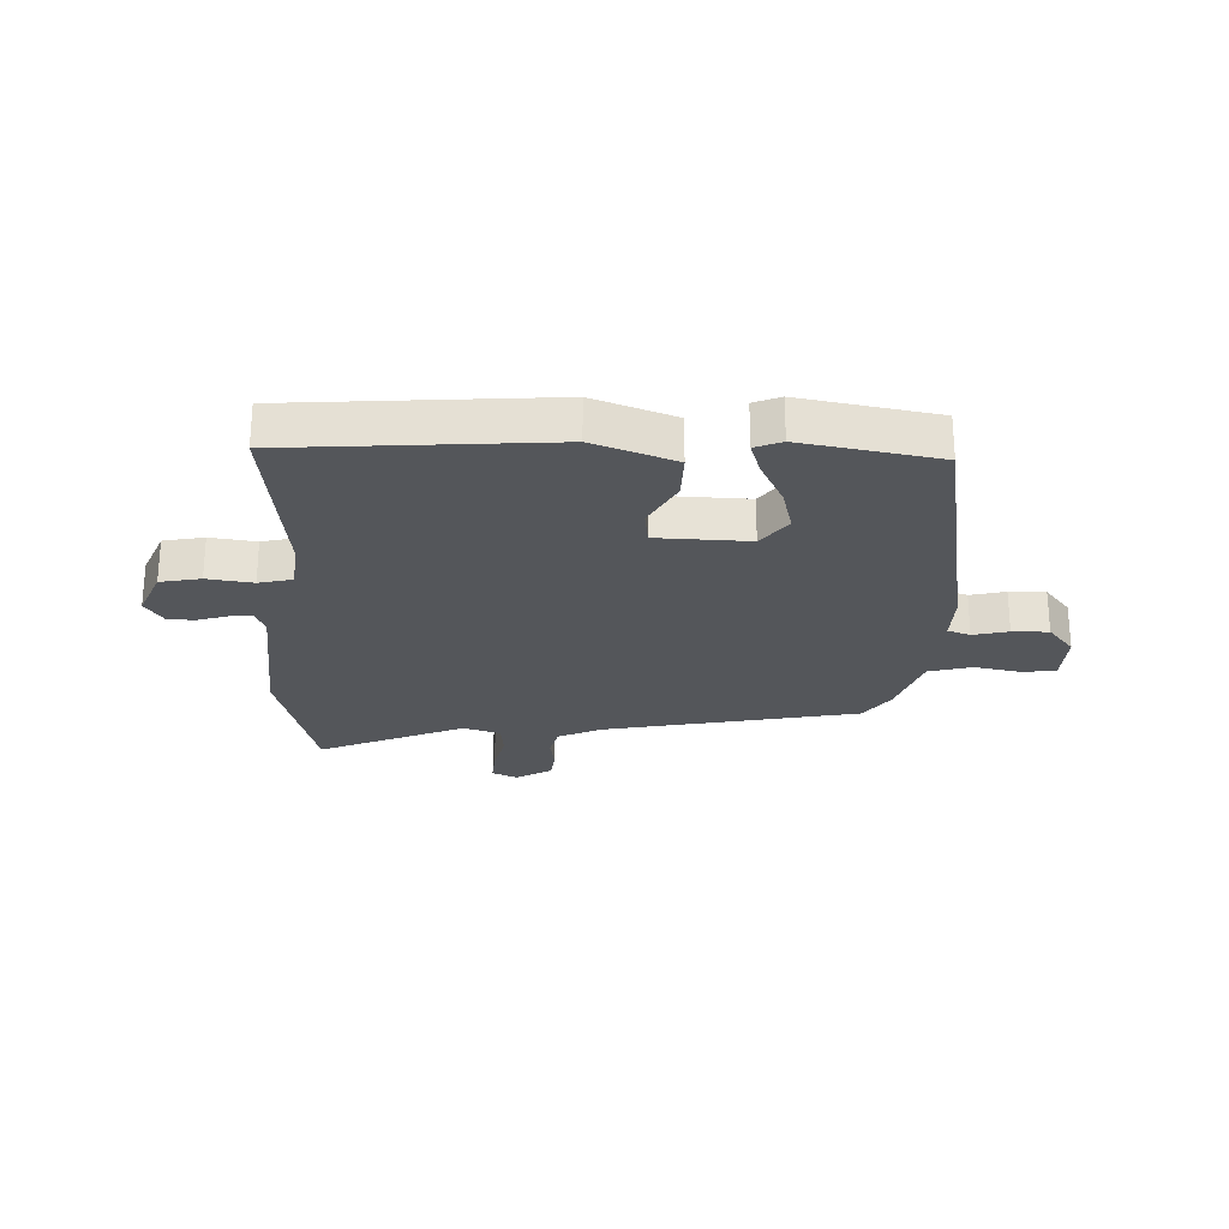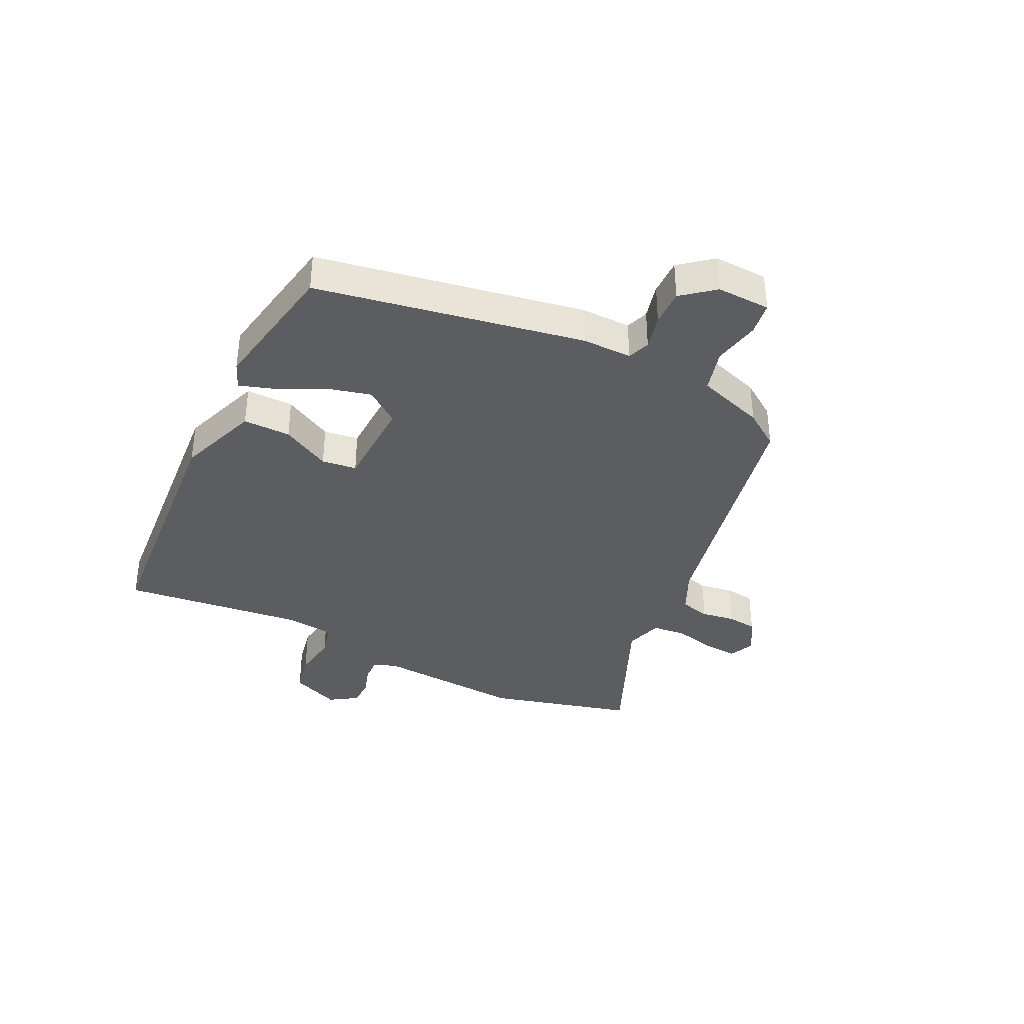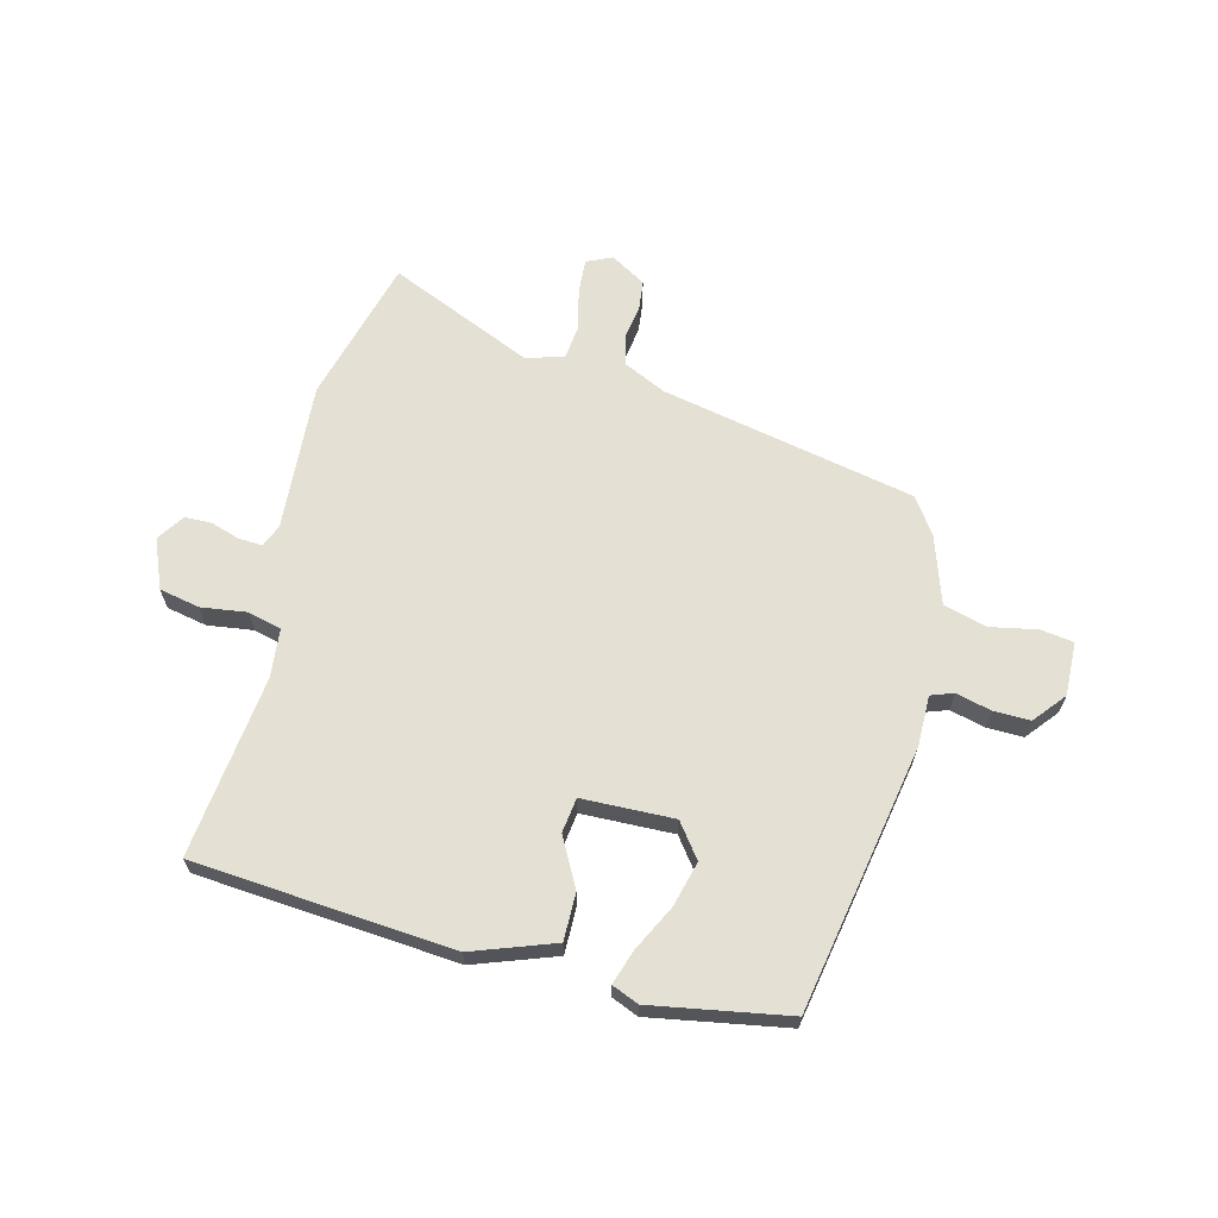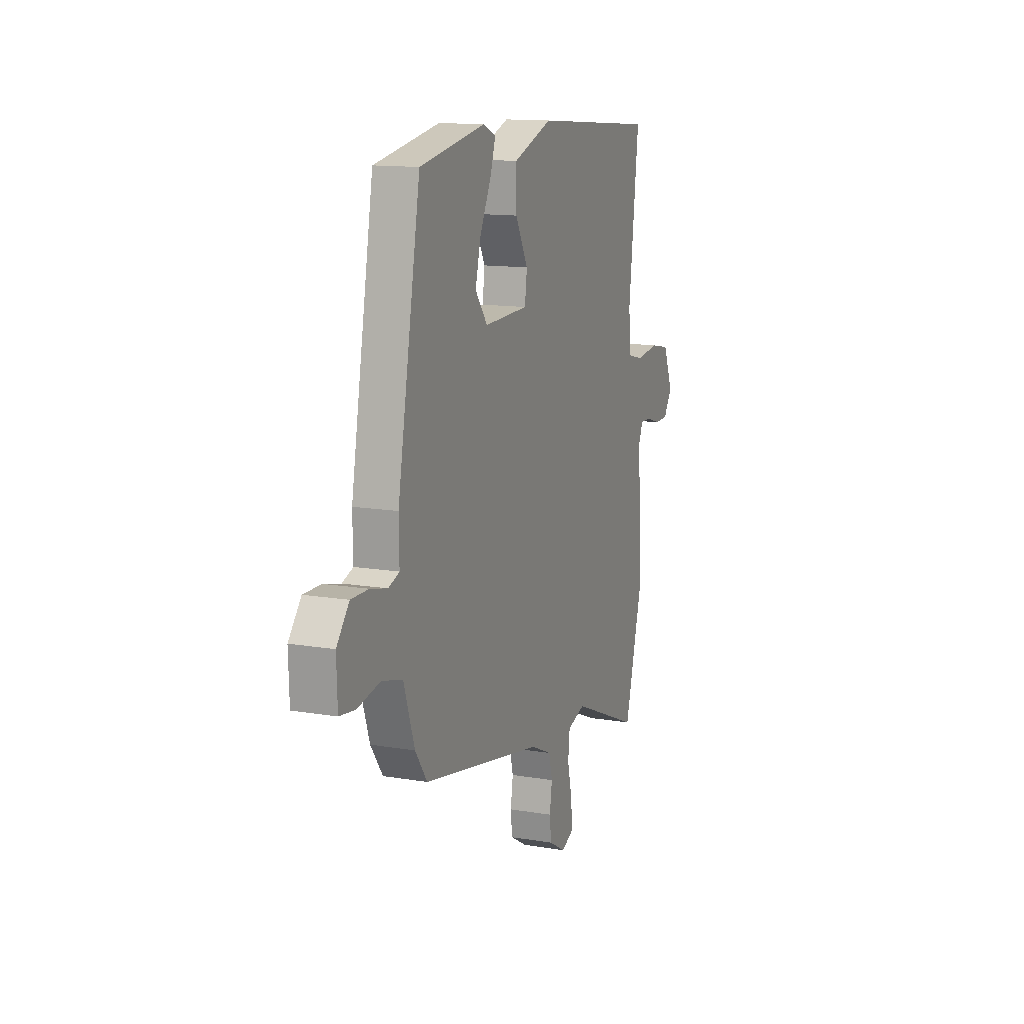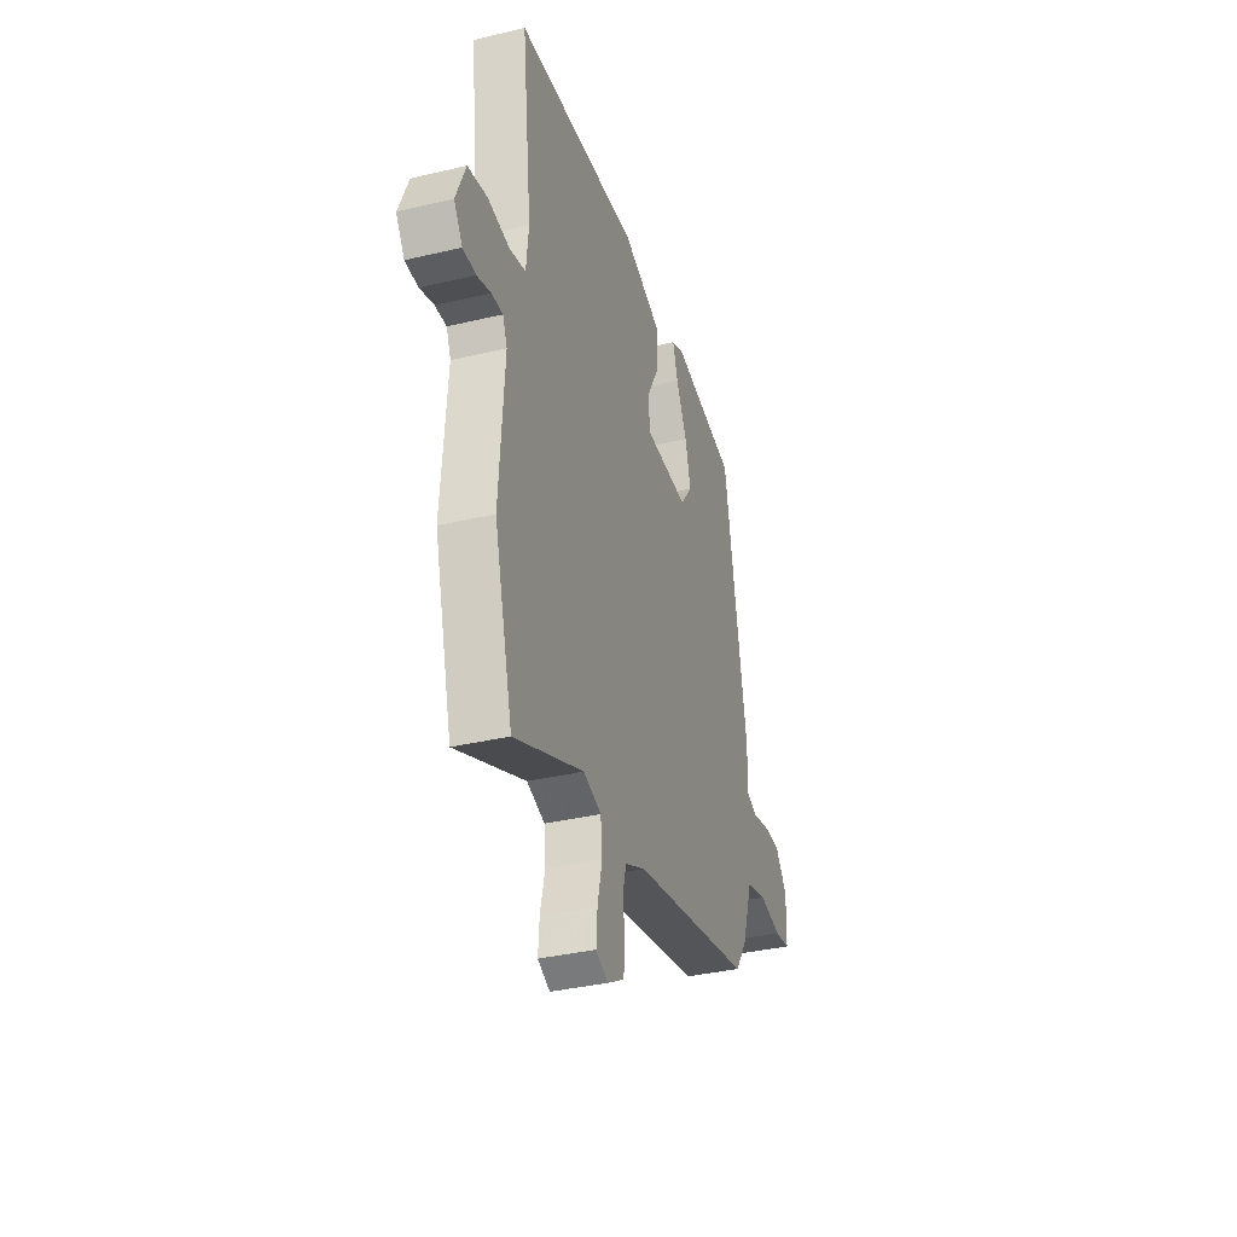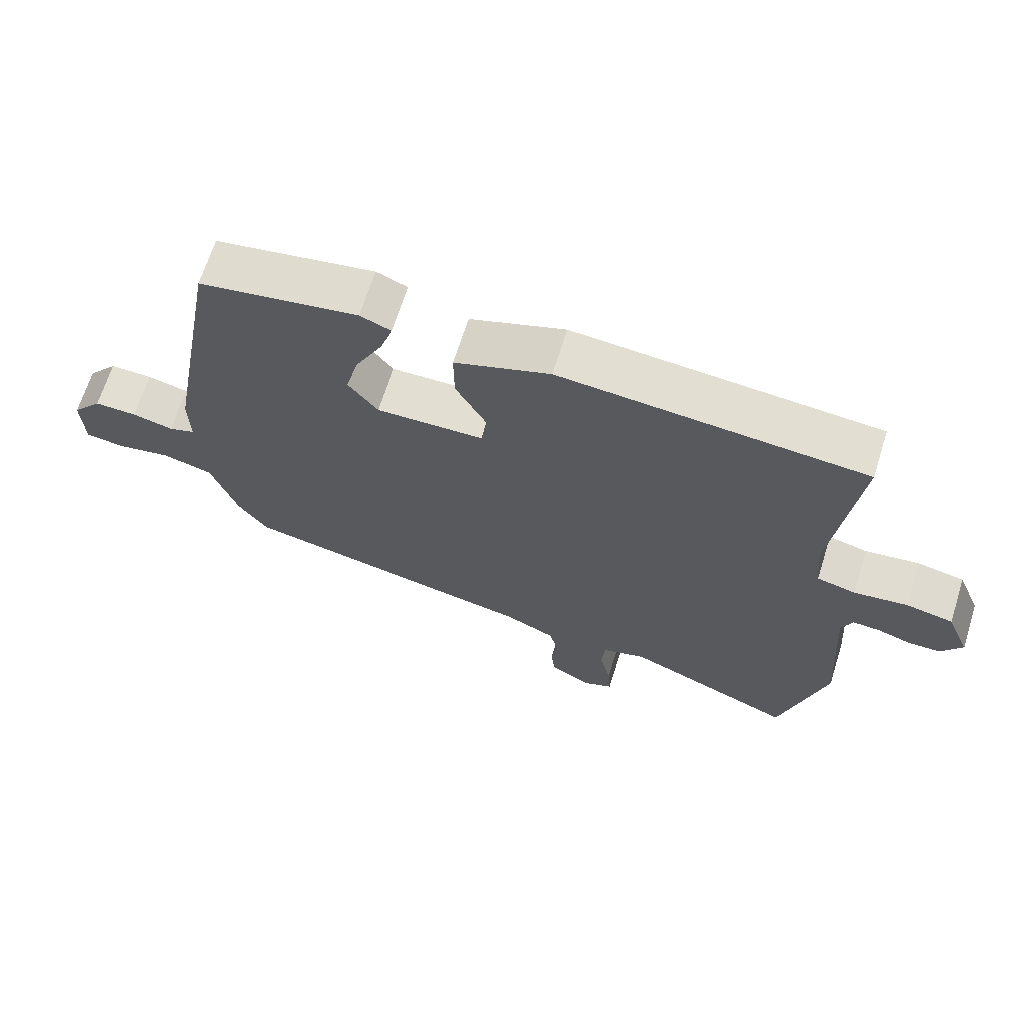
<metadata>
{"format":"obj","ext":"obj","renderer":"f3d","projection":"perspective","resolution":1024,"background":"white","views":[{"elev":-25.4,"azim":-2.3,"up":"+Y"},{"elev":-37.0,"azim":63.9,"up":"+Y"},{"elev":65.4,"azim":14.4,"up":"+Y"},{"elev":13.4,"azim":111.0,"up":"+Z"},{"elev":-35.6,"azim":-72.6,"up":"+Z"},{"elev":67.5,"azim":-162.5,"up":"+Z"}]}
</metadata>
<code>
v -0.479 0.07 -0.58
v -0.546 0.07 -0.328
v -0.528 0.07 -0.071
v -0.544 0.07 -0.032
v -0.585 0.07 -0.034
v -0.635 0.07 -0.05
v -0.682 0.07 -0.049
v -0.713 0.07 -0.002
v -0.678 0.07 0.083
v -0.608 0.07 0.097
v -0.529 0.07 0.086
v -0.471 0.07 0.1
v -0.462 0.07 0.185
v -0.498 0.07 0.5
v -0.049 0.07 0.535
v 0.092 0.07 0.484
v 0.091 0.07 0.402
v 0.046 0.07 0.318
v 0.054 0.07 0.258
v 0.213 0.07 0.253
v 0.257 0.07 0.311
v 0.237 0.07 0.389
v 0.197 0.07 0.469
v 0.178 0.07 0.528
v 0.224 0.07 0.547
v 0.46 0.07 0.505
v 0.543 0.07 0.044
v 0.542 0.07 -0.042
v 0.581 0.07 -0.056
v 0.642 0.07 -0.041
v 0.705 0.07 -0.04
v 0.75 0.07 -0.095
v 0.747 0.07 -0.188
v 0.69 0.07 -0.196
v 0.609 0.07 -0.18
v 0.534 0.07 -0.2
v 0.495 0.07 -0.317
v 0.452 0.07 -0.379
v 0.012 0.07 -0.468
v -0.063 0.07 -0.503
v -0.076 0.07 -0.555
v -0.067 0.07 -0.613
v -0.073 0.07 -0.665
v -0.134 0.07 -0.701
v -0.178 0.07 -0.681
v -0.174 0.07 -0.622
v -0.157 0.07 -0.55
v -0.163 0.07 -0.492
v -0.228 0.07 -0.472
v -0.479 0 -0.58
v -0.546 0 -0.328
v -0.528 0 -0.071
v -0.544 0 -0.032
v -0.585 0 -0.034
v -0.635 0 -0.05
v -0.682 0 -0.049
v -0.713 0 -0.002
v -0.678 0 0.083
v -0.608 0 0.097
v -0.529 0 0.086
v -0.471 0 0.1
v -0.462 0 0.185
v -0.498 0 0.5
v -0.049 0 0.535
v 0.092 0 0.484
v 0.091 0 0.402
v 0.046 0 0.318
v 0.054 0 0.258
v 0.213 0 0.253
v 0.257 0 0.311
v 0.237 0 0.389
v 0.197 0 0.469
v 0.178 0 0.528
v 0.224 0 0.547
v 0.46 0 0.505
v 0.543 0 0.044
v 0.542 0 -0.042
v 0.581 0 -0.056
v 0.642 0 -0.041
v 0.705 0 -0.04
v 0.75 0 -0.095
v 0.747 0 -0.188
v 0.69 0 -0.196
v 0.609 0 -0.18
v 0.534 0 -0.2
v 0.495 0 -0.317
v 0.452 0 -0.379
v 0.012 0 -0.468
v -0.063 0 -0.503
v -0.076 0 -0.555
v -0.067 0 -0.613
v -0.073 0 -0.665
v -0.134 0 -0.701
v -0.178 0 -0.681
v -0.174 0 -0.622
v -0.157 0 -0.55
v -0.163 0 -0.492
v -0.228 0 -0.472
f 45 46 47
f 44 45 47
f 43 44 47
f 42 43 47
f 41 42 47
f 40 41 47 48
f 39 40 48 49
f 38 39 49
f 37 38 49
f 36 37 49
f 33 34 35
f 32 33 35
f 31 32 35
f 30 31 35
f 29 30 35
f 28 29 35 36
f 27 28 36
f 26 27 36
f 25 26 36
f 24 25 36
f 23 24 36
f 22 23 36
f 21 22 36
f 20 21 36 49
f 16 17 18
f 15 16 18
f 14 15 18
f 13 14 18
f 12 13 18 19
f 9 10 11
f 8 9 11
f 7 8 11
f 6 7 11
f 5 6 11
f 4 5 11 12
f 19 20 49
f 12 19 49
f 4 12 49
f 3 4 49
f 1 2 3 49
f 96 95 94
f 96 94 93
f 96 93 92
f 96 92 91
f 96 91 90
f 97 96 90 89
f 98 97 89 88
f 98 88 87
f 98 87 86
f 98 86 85
f 84 83 82
f 84 82 81
f 84 81 80
f 84 80 79
f 84 79 78
f 85 84 78 77
f 85 77 76
f 85 76 75
f 85 75 74
f 85 74 73
f 85 73 72
f 85 72 71
f 85 71 70
f 98 85 70 69
f 67 66 65
f 67 65 64
f 67 64 63
f 67 63 62
f 68 67 62 61
f 60 59 58
f 60 58 57
f 60 57 56
f 60 56 55
f 60 55 54
f 61 60 54 53
f 98 69 68
f 98 68 61
f 98 61 53
f 98 53 52
f 98 52 51 50
f 1 50 51 2
f 2 51 52 3
f 3 52 53 4
f 4 53 54 5
f 5 54 55 6
f 6 55 56 7
f 7 56 57 8
f 8 57 58 9
f 9 58 59 10
f 10 59 60 11
f 11 60 61 12
f 12 61 62 13
f 13 62 63 14
f 14 63 64 15
f 15 64 65 16
f 16 65 66 17
f 17 66 67 18
f 18 67 68 19
f 19 68 69 20
f 20 69 70 21
f 21 70 71 22
f 22 71 72 23
f 23 72 73 24
f 24 73 74 25
f 25 74 75 26
f 26 75 76 27
f 27 76 77 28
f 28 77 78 29
f 29 78 79 30
f 30 79 80 31
f 31 80 81 32
f 32 81 82 33
f 33 82 83 34
f 34 83 84 35
f 35 84 85 36
f 36 85 86 37
f 37 86 87 38
f 38 87 88 39
f 39 88 89 40
f 40 89 90 41
f 41 90 91 42
f 42 91 92 43
f 43 92 93 44
f 44 93 94 45
f 45 94 95 46
f 46 95 96 47
f 47 96 97 48
f 48 97 98 49
f 49 98 50 1

</code>
